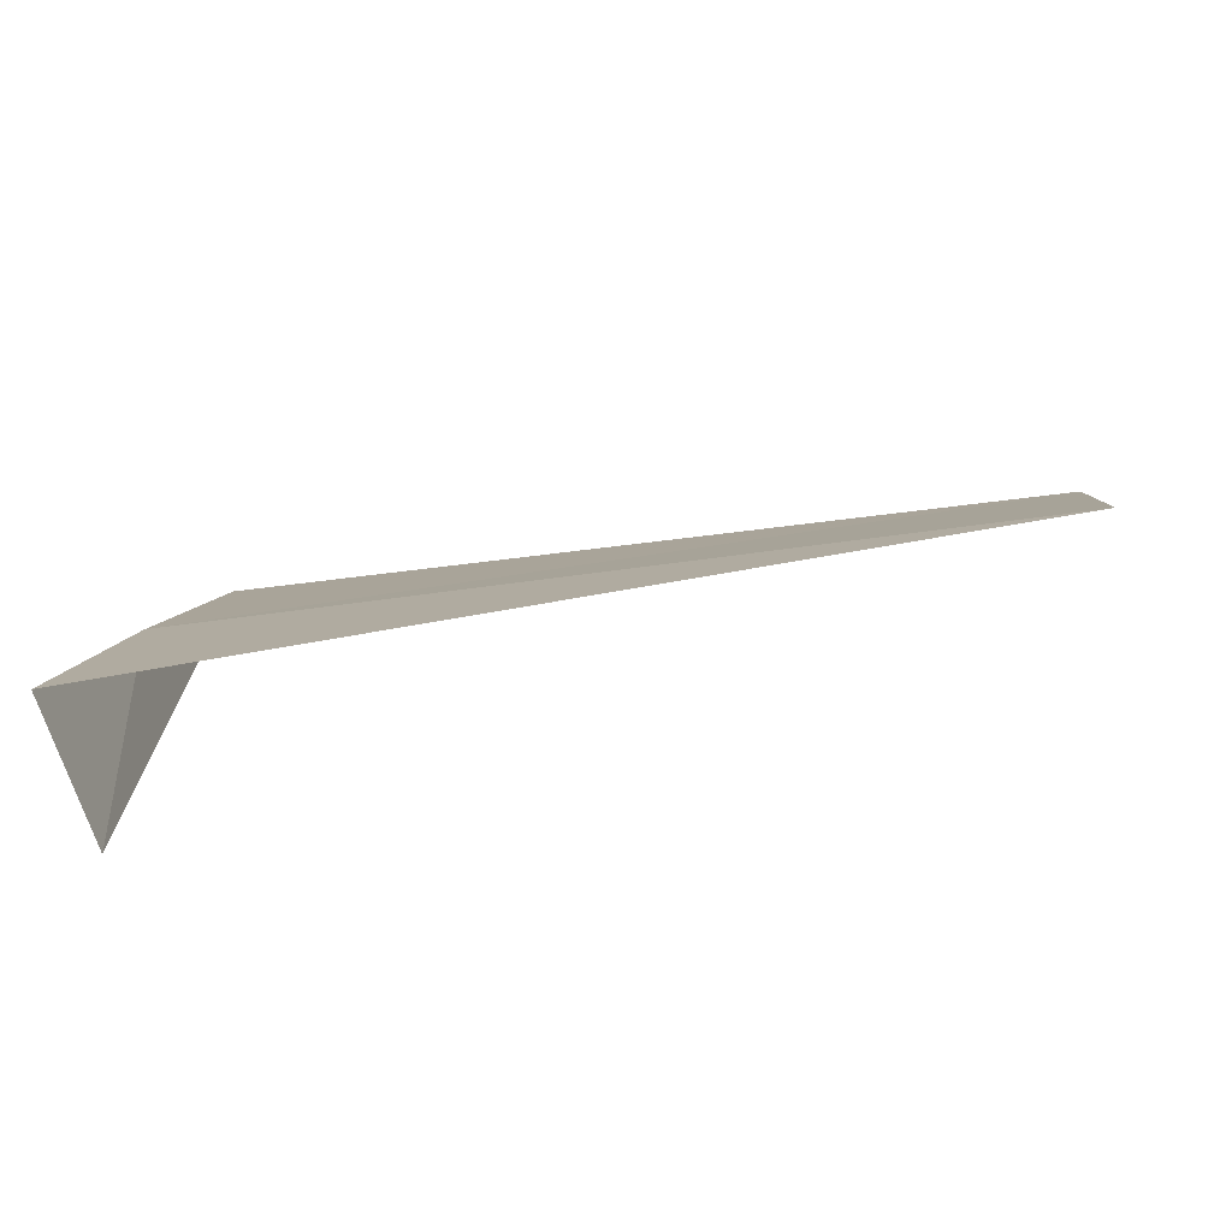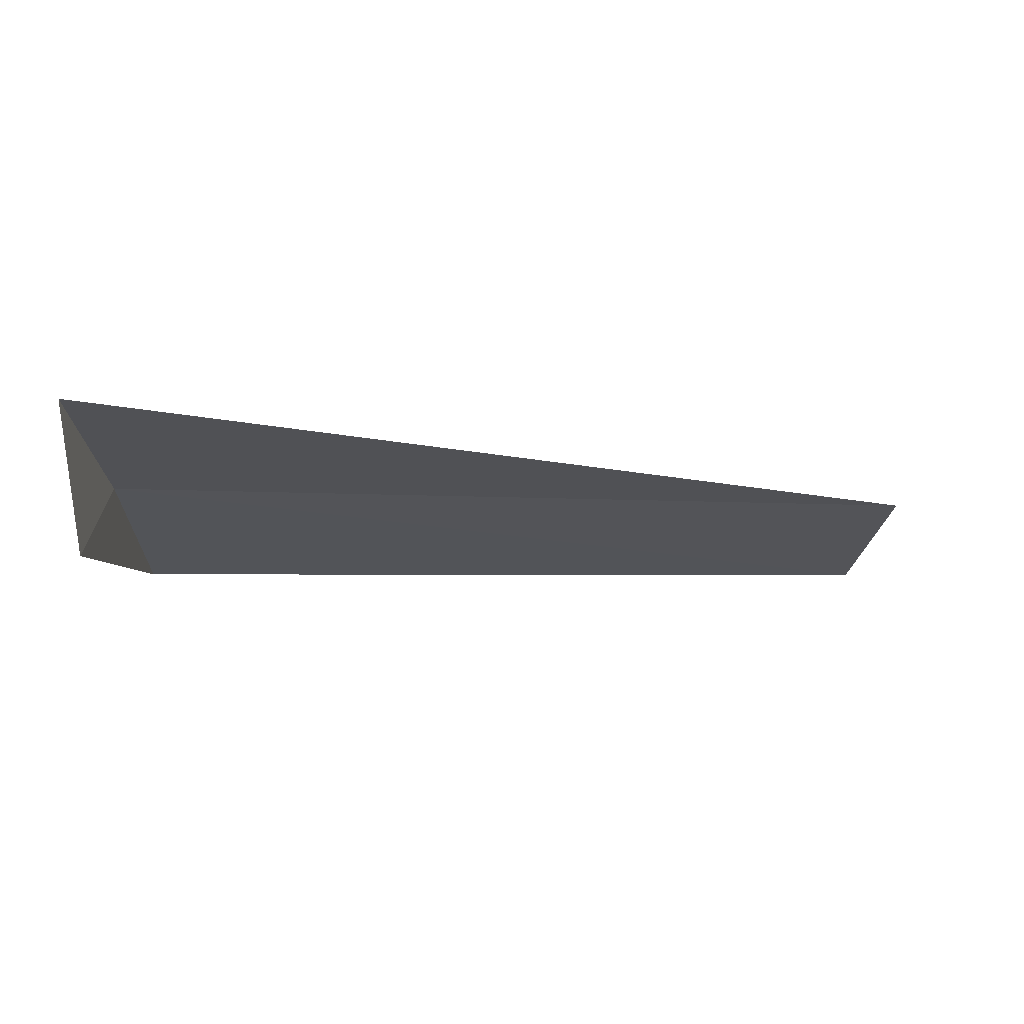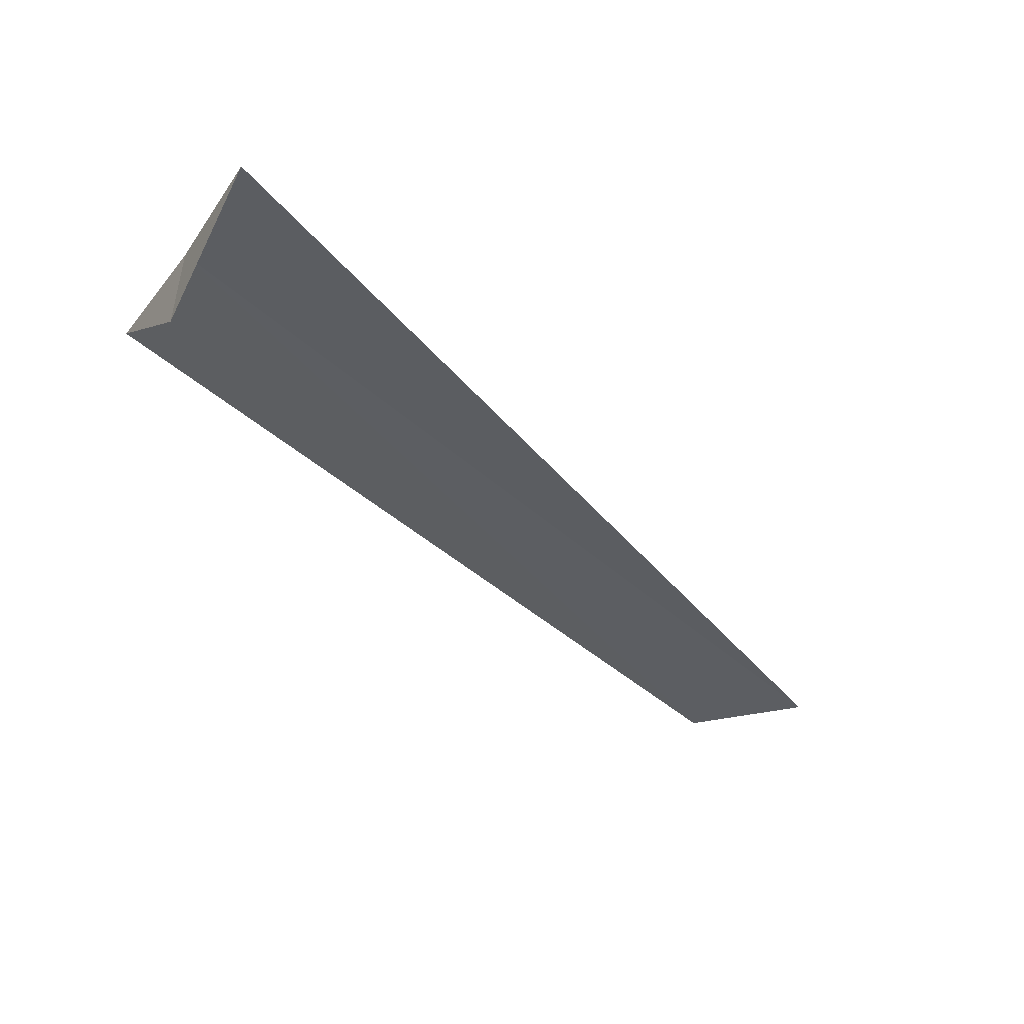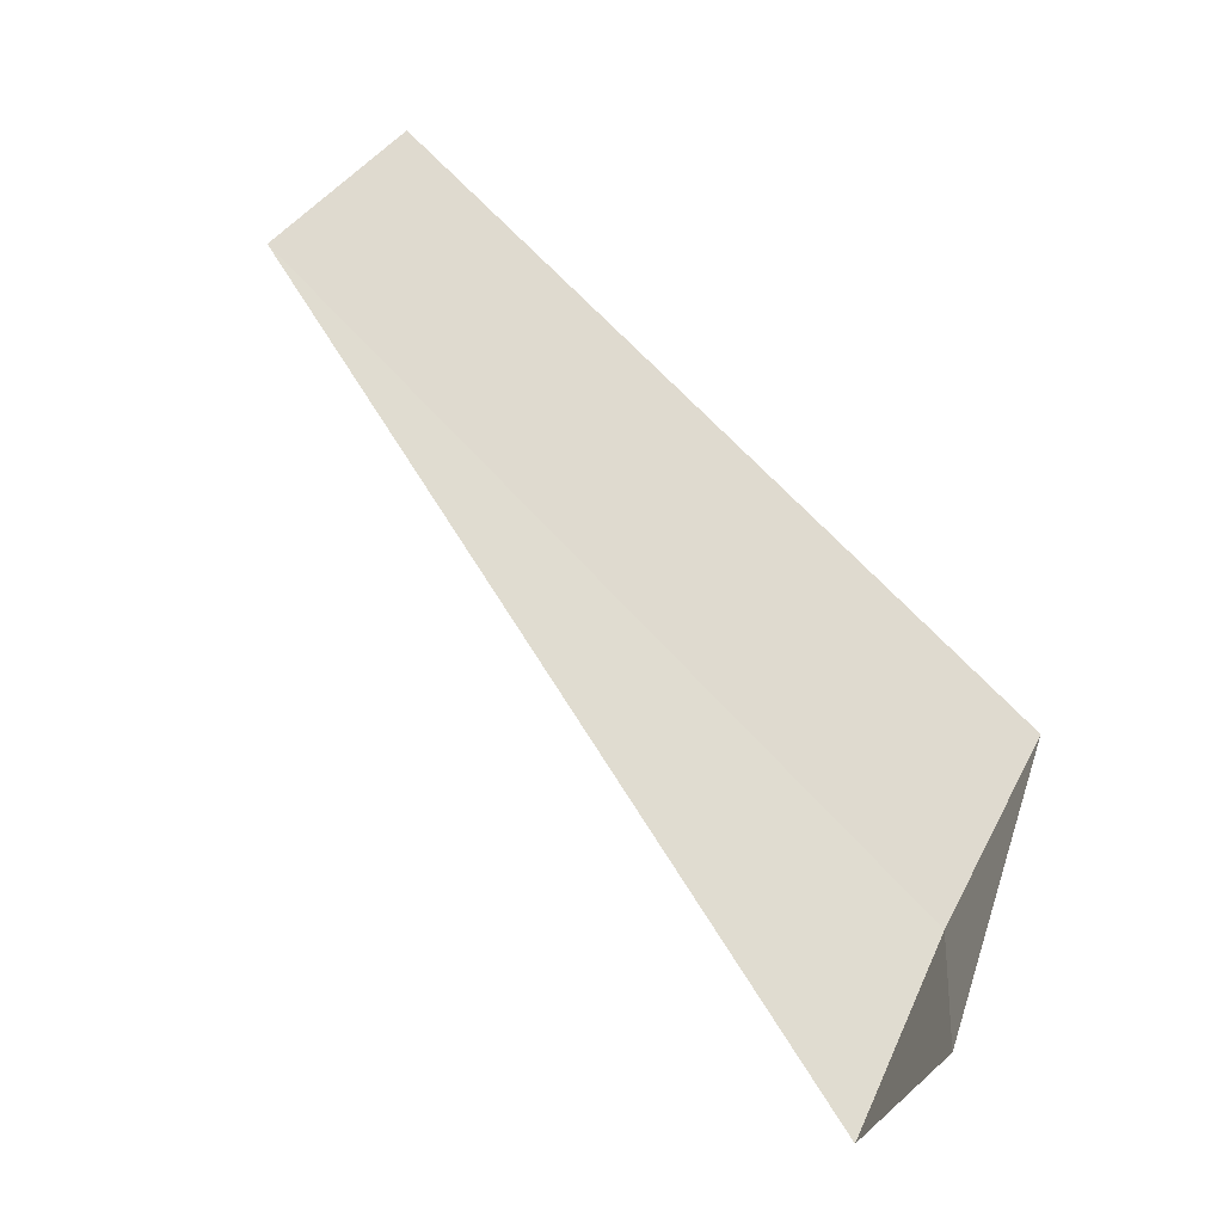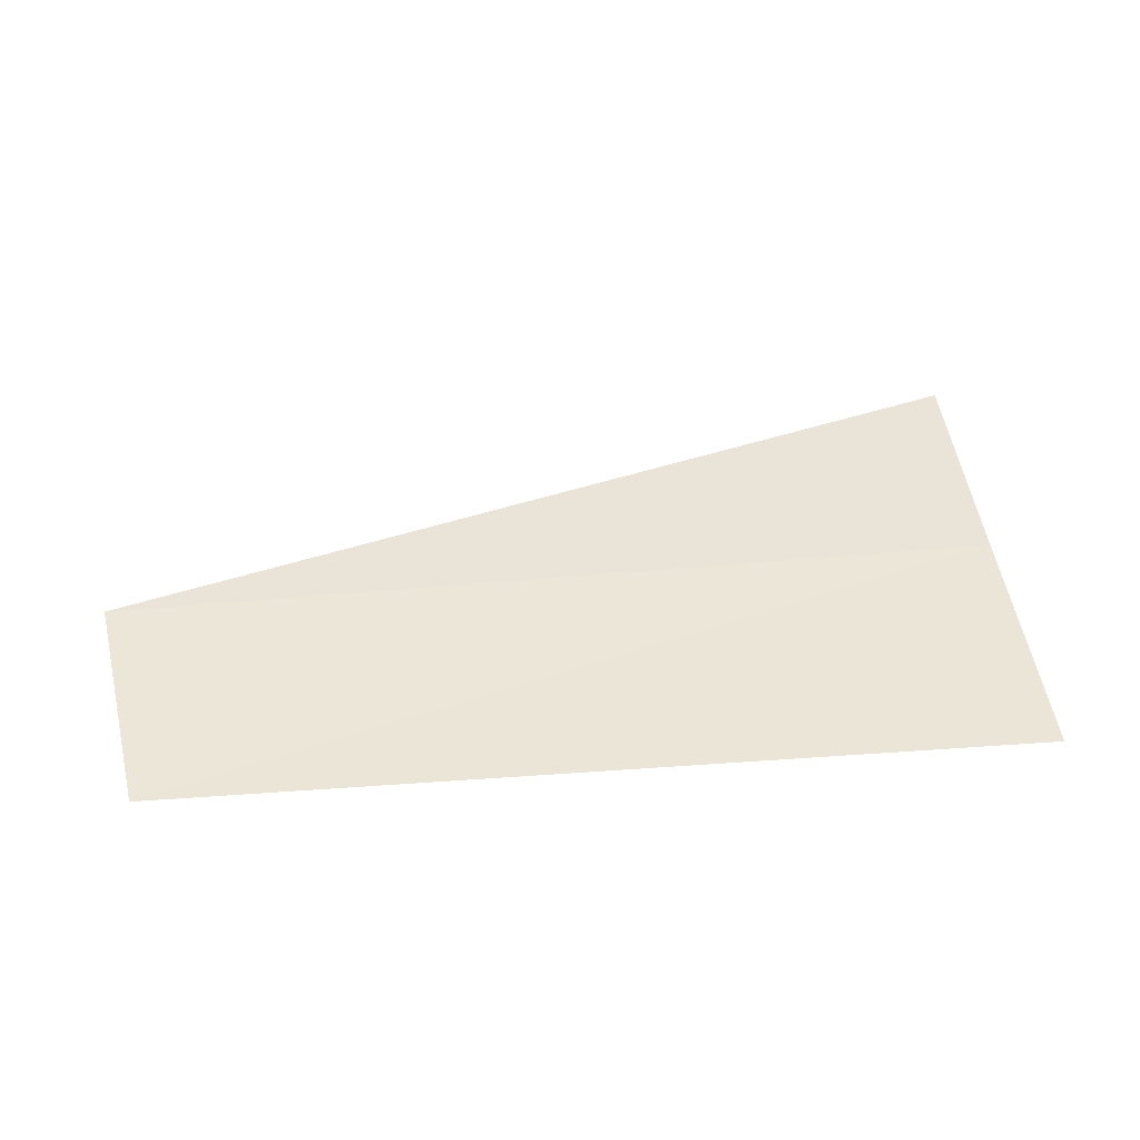
<metadata>
{"format":"obj","ext":"obj","renderer":"f3d","projection":"perspective","resolution":1024,"background":"white","views":[{"elev":-36.4,"azim":-169.5,"up":"+Z"},{"elev":22.8,"azim":177.4,"up":"+Y"},{"elev":-64.2,"azim":143.4,"up":"+Z"},{"elev":-79.8,"azim":-41.2,"up":"+Z"},{"elev":-0.0,"azim":-13.1,"up":"+Y"}]}
</metadata>
<code>
v -1.477 4.169 22.47
v -1.5 4.268 21.74
v -1.436 4.638 21.97
v -1.496 3.647 22.98
v -3.906 3.556 23.06
v -3.957 3.992 22.65
f 1 5 4
f 1 6 5
f 1 3 6
f 1 2 3
f 1 4 2

</code>
